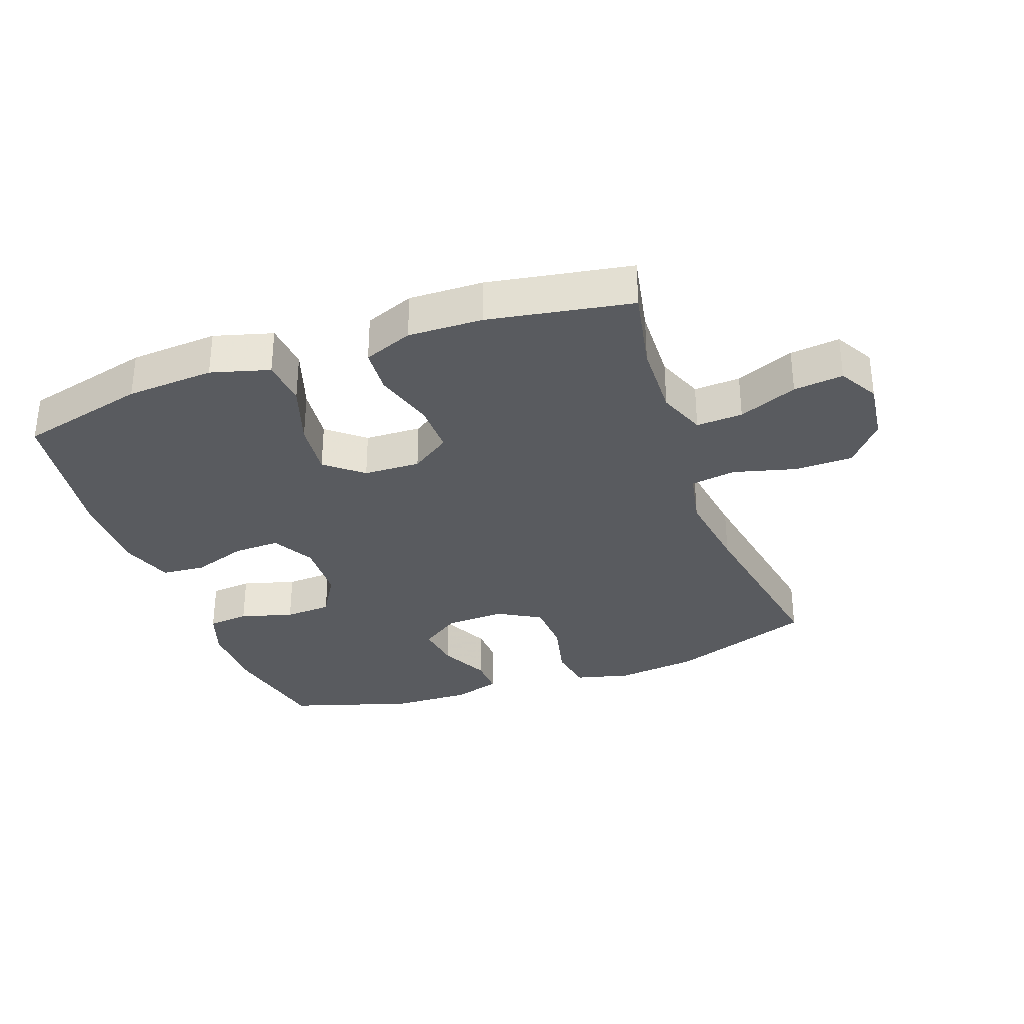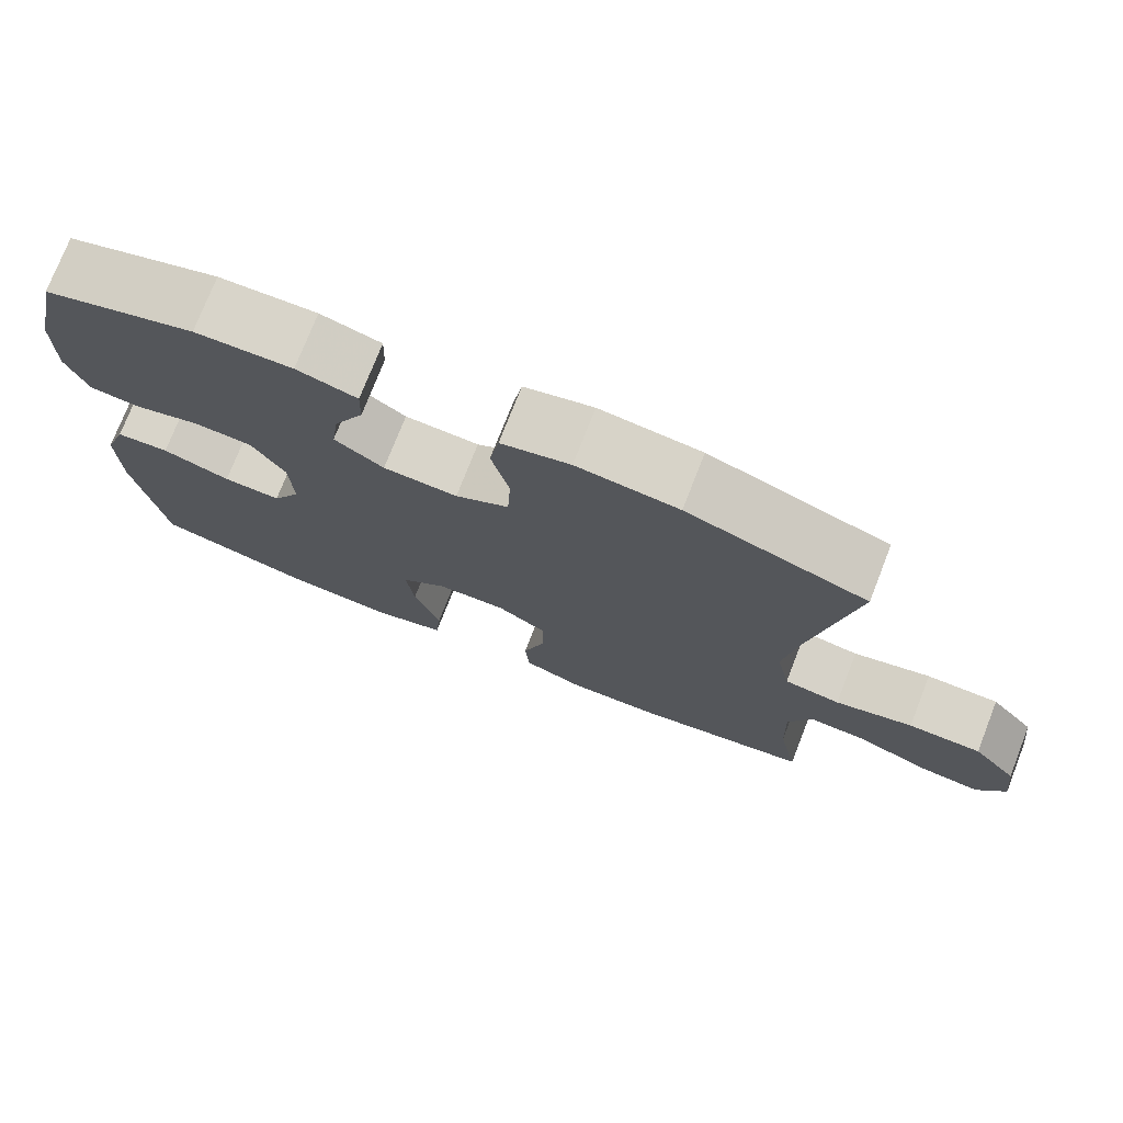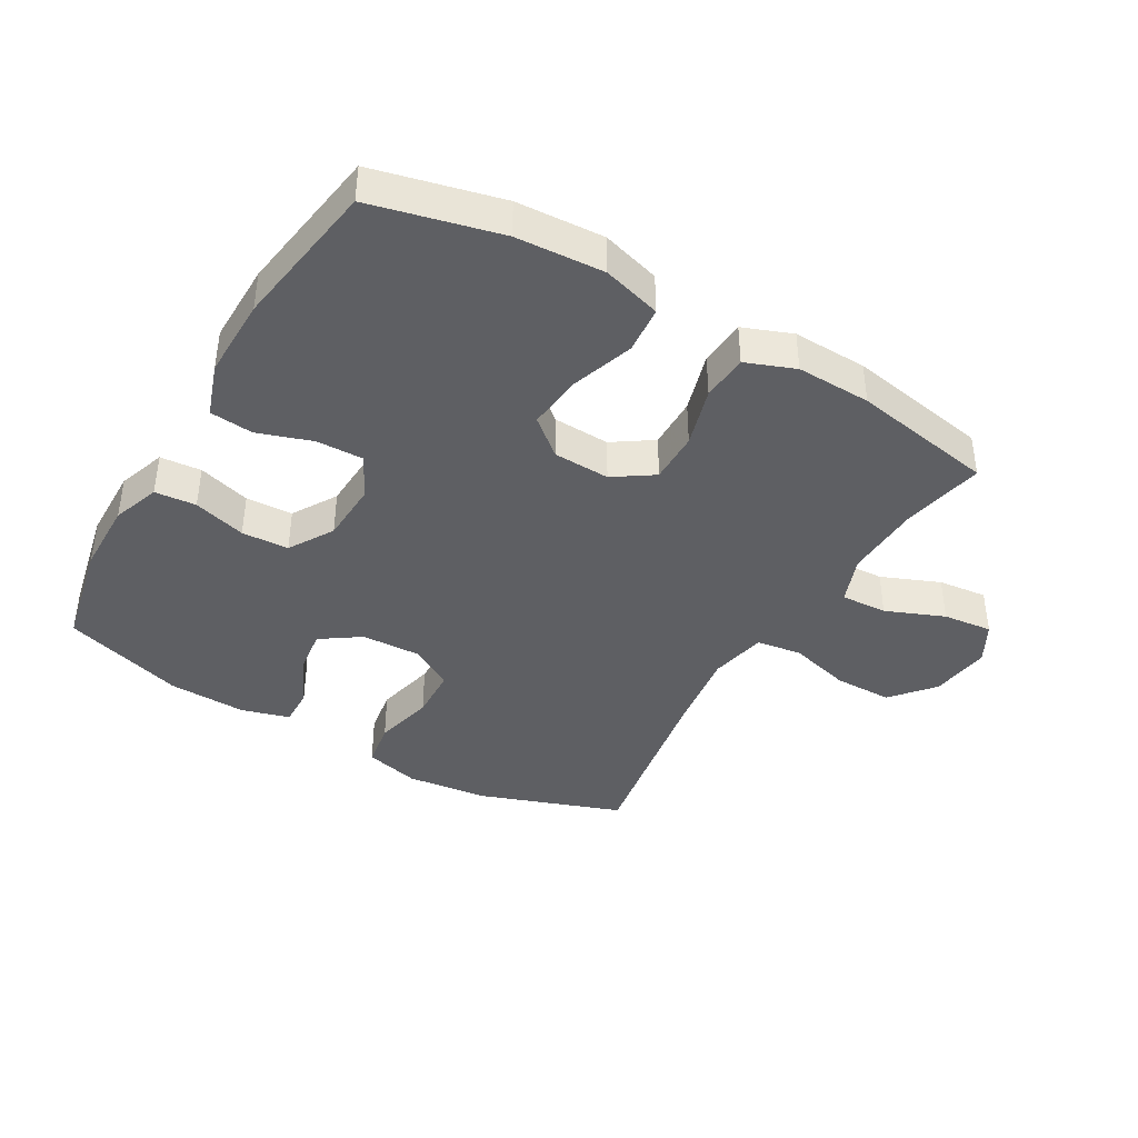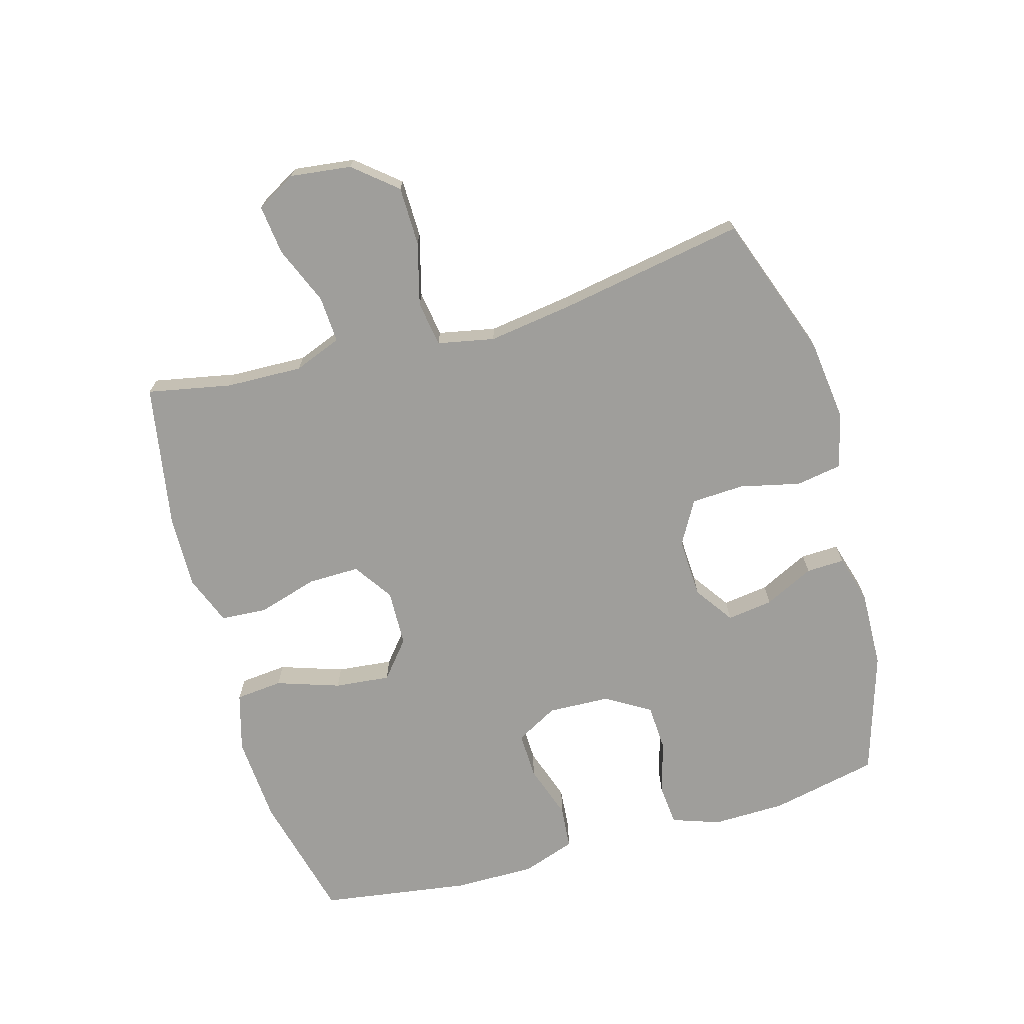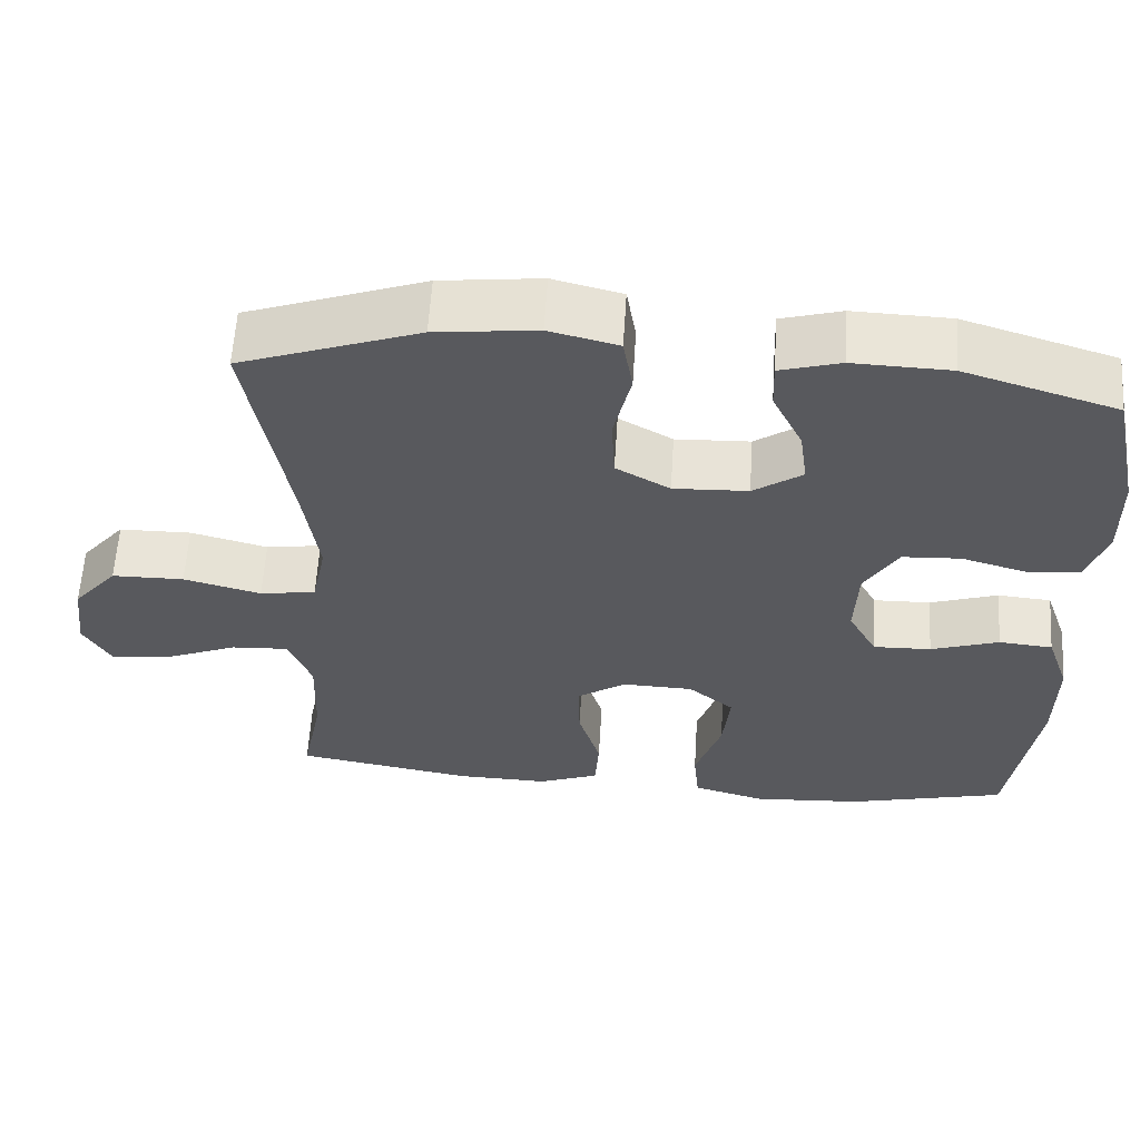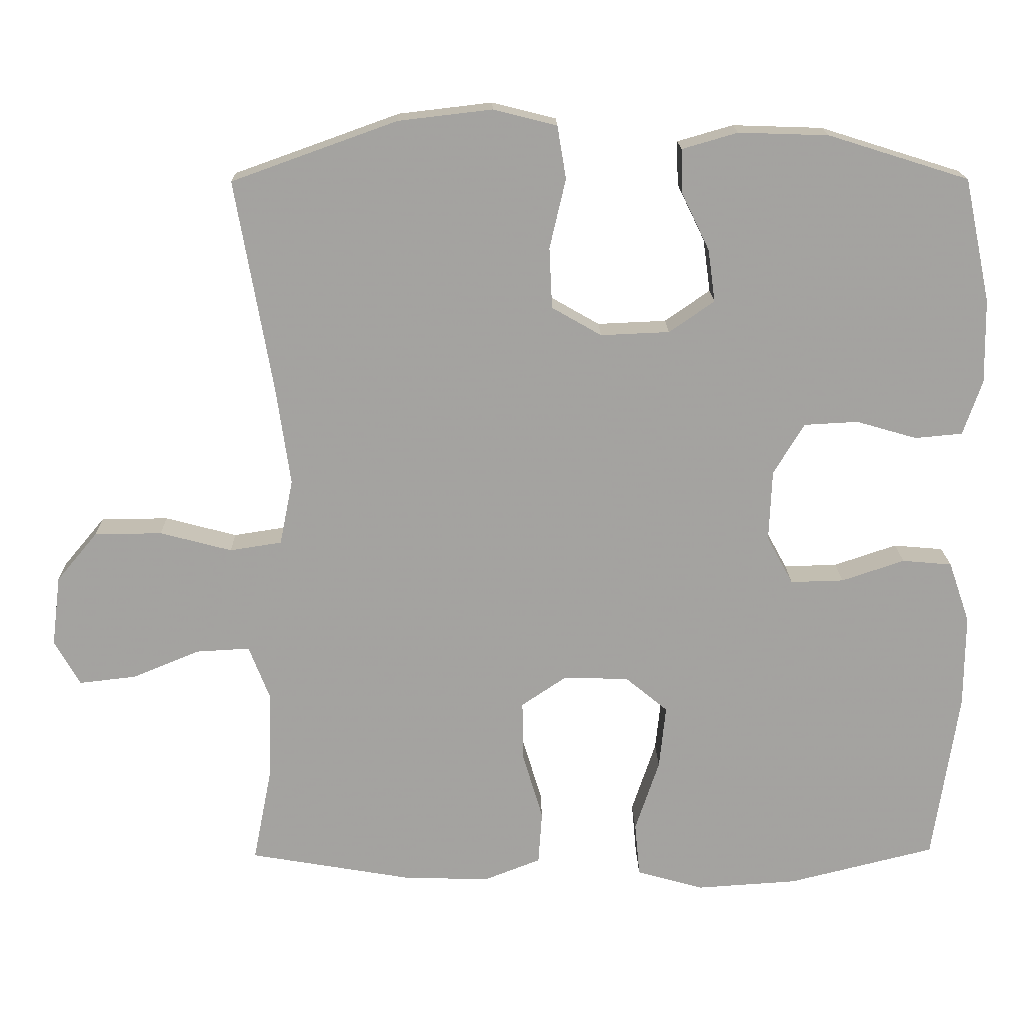
<metadata>
{"format":"obj","ext":"obj","renderer":"f3d","projection":"perspective","resolution":1024,"background":"white","views":[{"elev":-32.5,"azim":-160.2,"up":"+Y"},{"elev":75.4,"azim":-158.6,"up":"+Z"},{"elev":-40.5,"azim":149.6,"up":"+Y"},{"elev":-70.8,"azim":-74.1,"up":"+Y"},{"elev":59.9,"azim":3.6,"up":"+Z"},{"elev":17.4,"azim":-1.1,"up":"+Z"}]}
</metadata>
<code>
v -0.5 0.07 -0.5
v -0.474 0.07 -0.369
v -0.47 0.07 -0.249
v -0.499 0.07 -0.174
v -0.572 0.07 -0.178
v -0.664 0.07 -0.216
v -0.742 0.07 -0.225
v -0.777 0.07 -0.163
v -0.765 0.07 -0.067
v -0.709 0.07 0
v -0.617 0.07 0.001
v -0.519 0.07 -0.025
v -0.448 0.07 -0.014
v -0.43 0.07 0.075
v -0.449 0.07 0.208
v -0.5 0.07 0.5
v -0.274 0.07 0.581
v -0.146 0.07 0.596
v -0.059 0.07 0.574
v -0.047 0.07 0.502
v -0.069 0.07 0.407
v -0.065 0.07 0.324
v 0.003 0.07 0.285
v 0.097 0.07 0.289
v 0.159 0.07 0.332
v 0.149 0.07 0.404
v 0.111 0.07 0.482
v 0.109 0.07 0.542
v 0.185 0.07 0.564
v 0.308 0.07 0.56
v 0.5 0.07 0.5
v 0.536 0.07 0.331
v 0.538 0.07 0.216
v 0.512 0.07 0.141
v 0.447 0.07 0.135
v 0.364 0.07 0.159
v 0.29 0.07 0.155
v 0.248 0.07 0.085
v 0.244 0.07 -0.012
v 0.28 0.07 -0.078
v 0.353 0.07 -0.076
v 0.439 0.07 -0.047
v 0.507 0.07 -0.053
v 0.536 0.07 -0.137
v 0.535 0.07 -0.265
v 0.5 0.07 -0.5
v 0.299 0.07 -0.55
v 0.161 0.07 -0.559
v 0.069 0.07 -0.533
v 0.062 0.07 -0.459
v 0.095 0.07 -0.36
v 0.104 0.07 -0.273
v 0.046 0.07 -0.225
v -0.043 0.07 -0.222
v -0.105 0.07 -0.264
v -0.104 0.07 -0.345
v -0.076 0.07 -0.439
v -0.081 0.07 -0.512
v -0.158 0.07 -0.542
v -0.275 0.07 -0.539
v -0.5 0 -0.5
v -0.474 0 -0.369
v -0.47 0 -0.249
v -0.499 0 -0.174
v -0.572 0 -0.178
v -0.664 0 -0.216
v -0.742 0 -0.225
v -0.777 0 -0.163
v -0.765 0 -0.067
v -0.709 0 0
v -0.617 0 0.001
v -0.519 0 -0.025
v -0.448 0 -0.014
v -0.43 0 0.075
v -0.449 0 0.208
v -0.5 0 0.5
v -0.274 0 0.581
v -0.146 0 0.596
v -0.059 0 0.574
v -0.047 0 0.502
v -0.069 0 0.407
v -0.065 0 0.324
v 0.003 0 0.285
v 0.097 0 0.289
v 0.159 0 0.332
v 0.149 0 0.404
v 0.111 0 0.482
v 0.109 0 0.542
v 0.185 0 0.564
v 0.308 0 0.56
v 0.5 0 0.5
v 0.536 0 0.331
v 0.538 0 0.216
v 0.512 0 0.141
v 0.447 0 0.135
v 0.364 0 0.159
v 0.29 0 0.155
v 0.248 0 0.085
v 0.244 0 -0.012
v 0.28 0 -0.078
v 0.353 0 -0.076
v 0.439 0 -0.047
v 0.507 0 -0.053
v 0.536 0 -0.137
v 0.535 0 -0.265
v 0.5 0 -0.5
v 0.299 0 -0.55
v 0.161 0 -0.559
v 0.069 0 -0.533
v 0.062 0 -0.459
v 0.095 0 -0.36
v 0.104 0 -0.273
v 0.046 0 -0.225
v -0.043 0 -0.222
v -0.105 0 -0.264
v -0.104 0 -0.345
v -0.076 0 -0.439
v -0.081 0 -0.512
v -0.158 0 -0.542
v -0.275 0 -0.539
f 60 1 2
f 59 60 2
f 58 59 2
f 57 58 2
f 56 57 2
f 55 56 2 3
f 54 55 3 4
f 53 54 4
f 49 50 51
f 48 49 51
f 47 48 51
f 46 47 51
f 45 46 51
f 44 45 51
f 43 44 51
f 42 43 51
f 41 42 51
f 40 41 51 52
f 39 40 52 53
f 34 35 36
f 33 34 36
f 32 33 36
f 31 32 36
f 30 31 36
f 29 30 36
f 28 29 36
f 27 28 36
f 26 27 36
f 25 26 36 37
f 24 25 37 38
f 19 20 21
f 18 19 21
f 17 18 21
f 16 17 21
f 15 16 21
f 14 15 21 22
f 13 14 22 23
f 10 11 12
f 9 10 12
f 8 9 12
f 7 8 12
f 6 7 12
f 5 6 12
f 4 5 12 13
f 38 39 53
f 24 38 53
f 23 24 53
f 13 23 53
f 4 13 53
f 62 61 120
f 62 120 119
f 62 119 118
f 62 118 117
f 62 117 116
f 63 62 116 115
f 64 63 115 114
f 64 114 113
f 111 110 109
f 111 109 108
f 111 108 107
f 111 107 106
f 111 106 105
f 111 105 104
f 111 104 103
f 111 103 102
f 111 102 101
f 112 111 101 100
f 113 112 100 99
f 96 95 94
f 96 94 93
f 96 93 92
f 96 92 91
f 96 91 90
f 96 90 89
f 96 89 88
f 96 88 87
f 96 87 86
f 97 96 86 85
f 98 97 85 84
f 81 80 79
f 81 79 78
f 81 78 77
f 81 77 76
f 81 76 75
f 82 81 75 74
f 83 82 74 73
f 72 71 70
f 72 70 69
f 72 69 68
f 72 68 67
f 72 67 66
f 72 66 65
f 73 72 65 64
f 113 99 98
f 113 98 84
f 113 84 83
f 113 83 73
f 113 73 64
f 1 61 62 2
f 2 62 63 3
f 3 63 64 4
f 4 64 65 5
f 5 65 66 6
f 6 66 67 7
f 7 67 68 8
f 8 68 69 9
f 9 69 70 10
f 10 70 71 11
f 11 71 72 12
f 12 72 73 13
f 13 73 74 14
f 14 74 75 15
f 15 75 76 16
f 16 76 77 17
f 17 77 78 18
f 18 78 79 19
f 19 79 80 20
f 20 80 81 21
f 21 81 82 22
f 22 82 83 23
f 23 83 84 24
f 24 84 85 25
f 25 85 86 26
f 26 86 87 27
f 27 87 88 28
f 28 88 89 29
f 29 89 90 30
f 30 90 91 31
f 31 91 92 32
f 32 92 93 33
f 33 93 94 34
f 34 94 95 35
f 35 95 96 36
f 36 96 97 37
f 37 97 98 38
f 38 98 99 39
f 39 99 100 40
f 40 100 101 41
f 41 101 102 42
f 42 102 103 43
f 43 103 104 44
f 44 104 105 45
f 45 105 106 46
f 46 106 107 47
f 47 107 108 48
f 48 108 109 49
f 49 109 110 50
f 50 110 111 51
f 51 111 112 52
f 52 112 113 53
f 53 113 114 54
f 54 114 115 55
f 55 115 116 56
f 56 116 117 57
f 57 117 118 58
f 58 118 119 59
f 59 119 120 60
f 60 120 61 1

</code>
